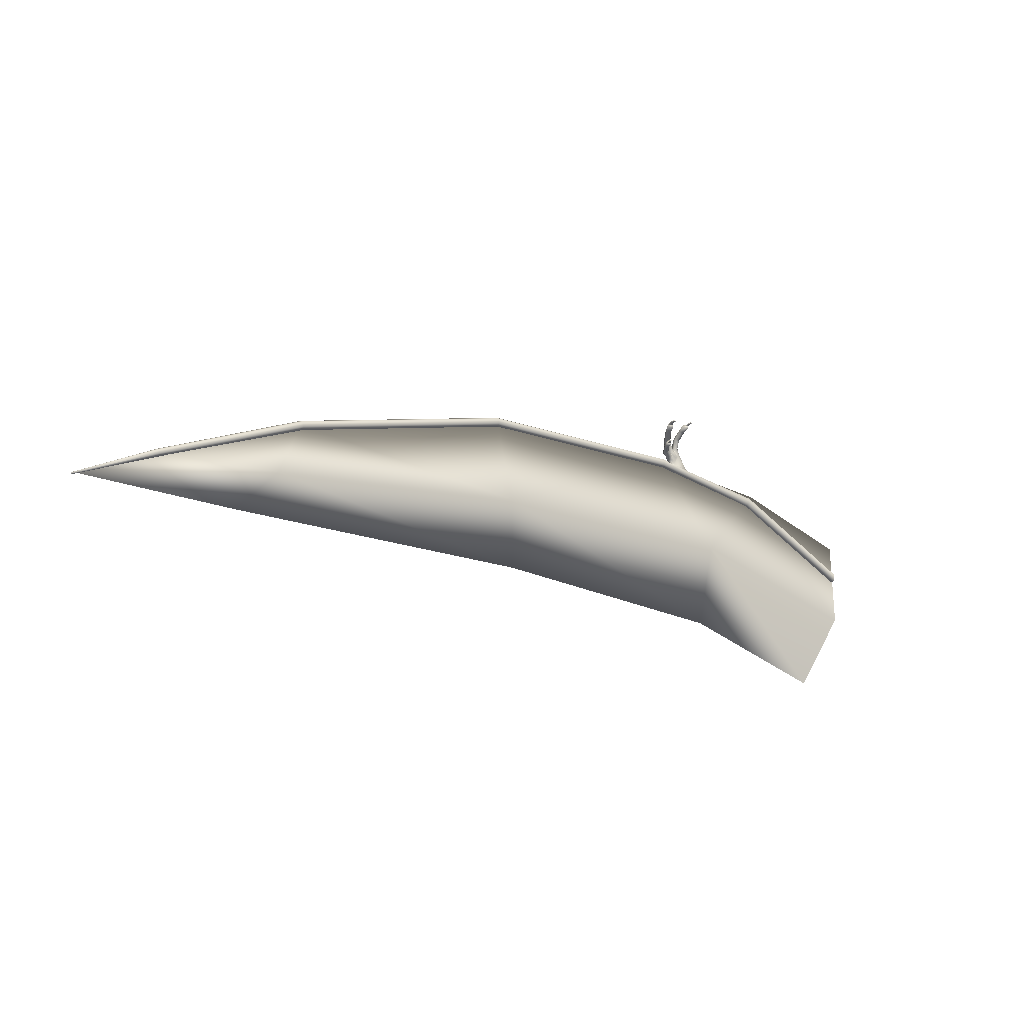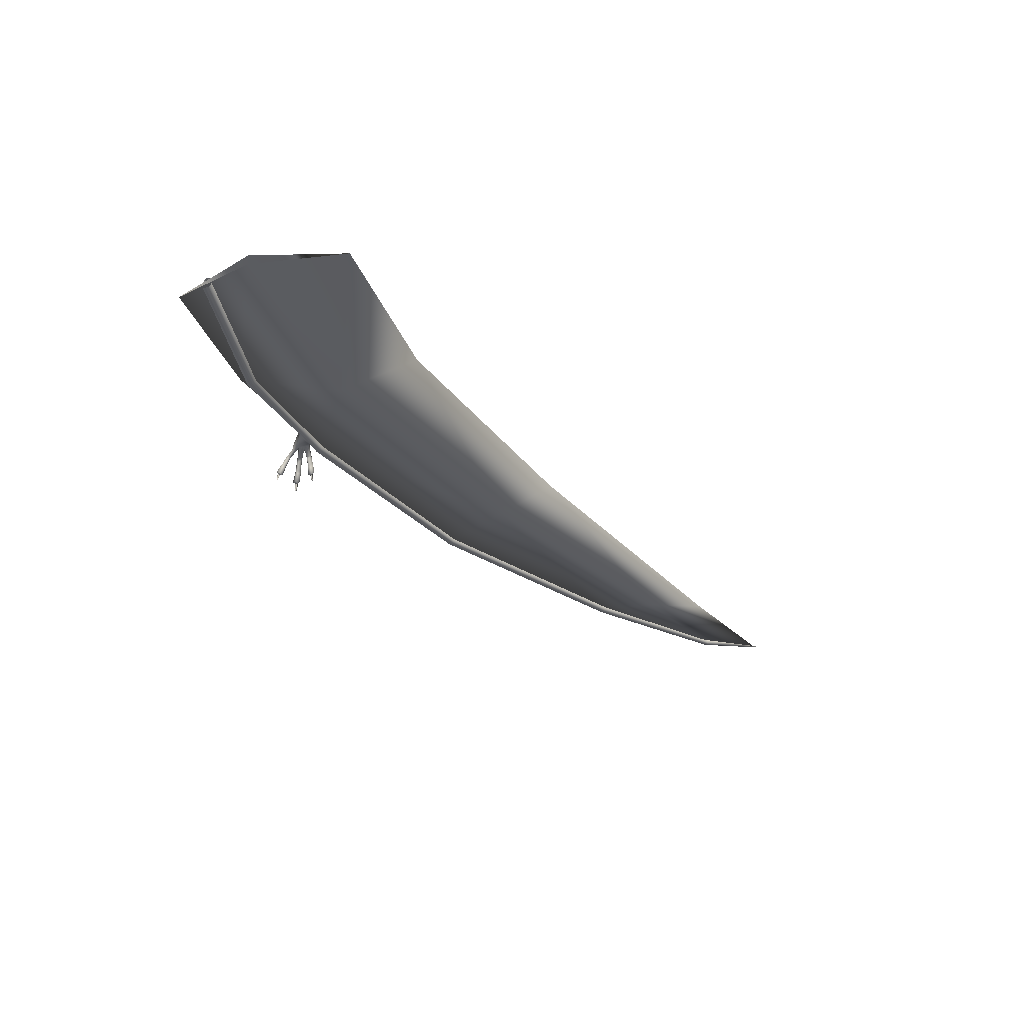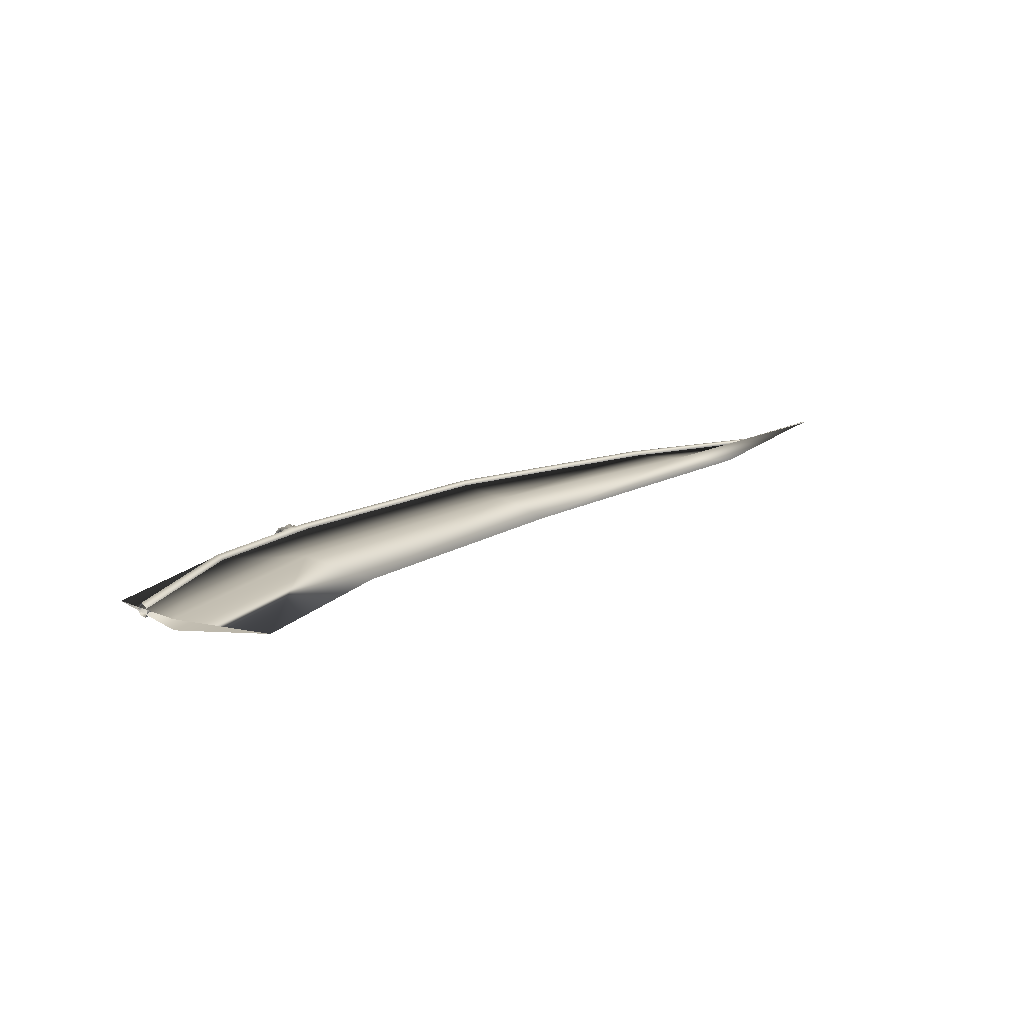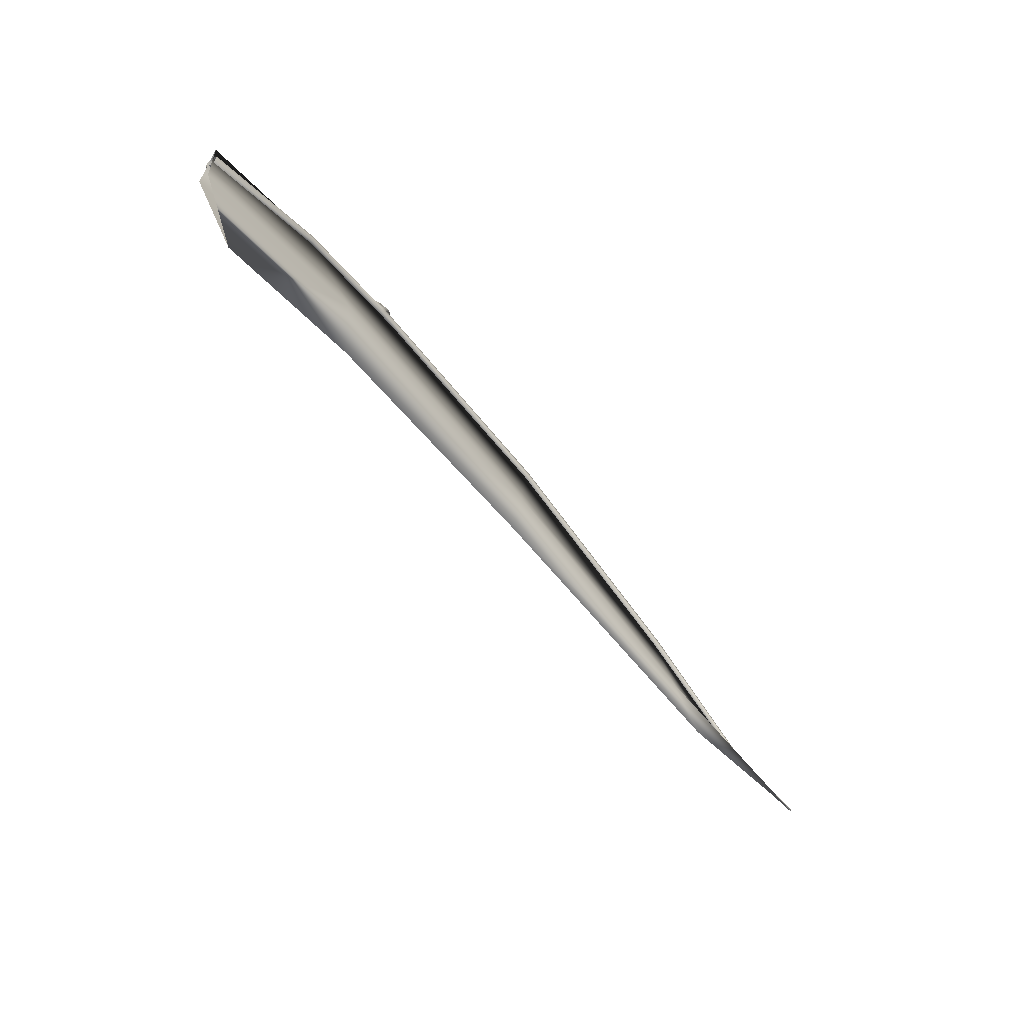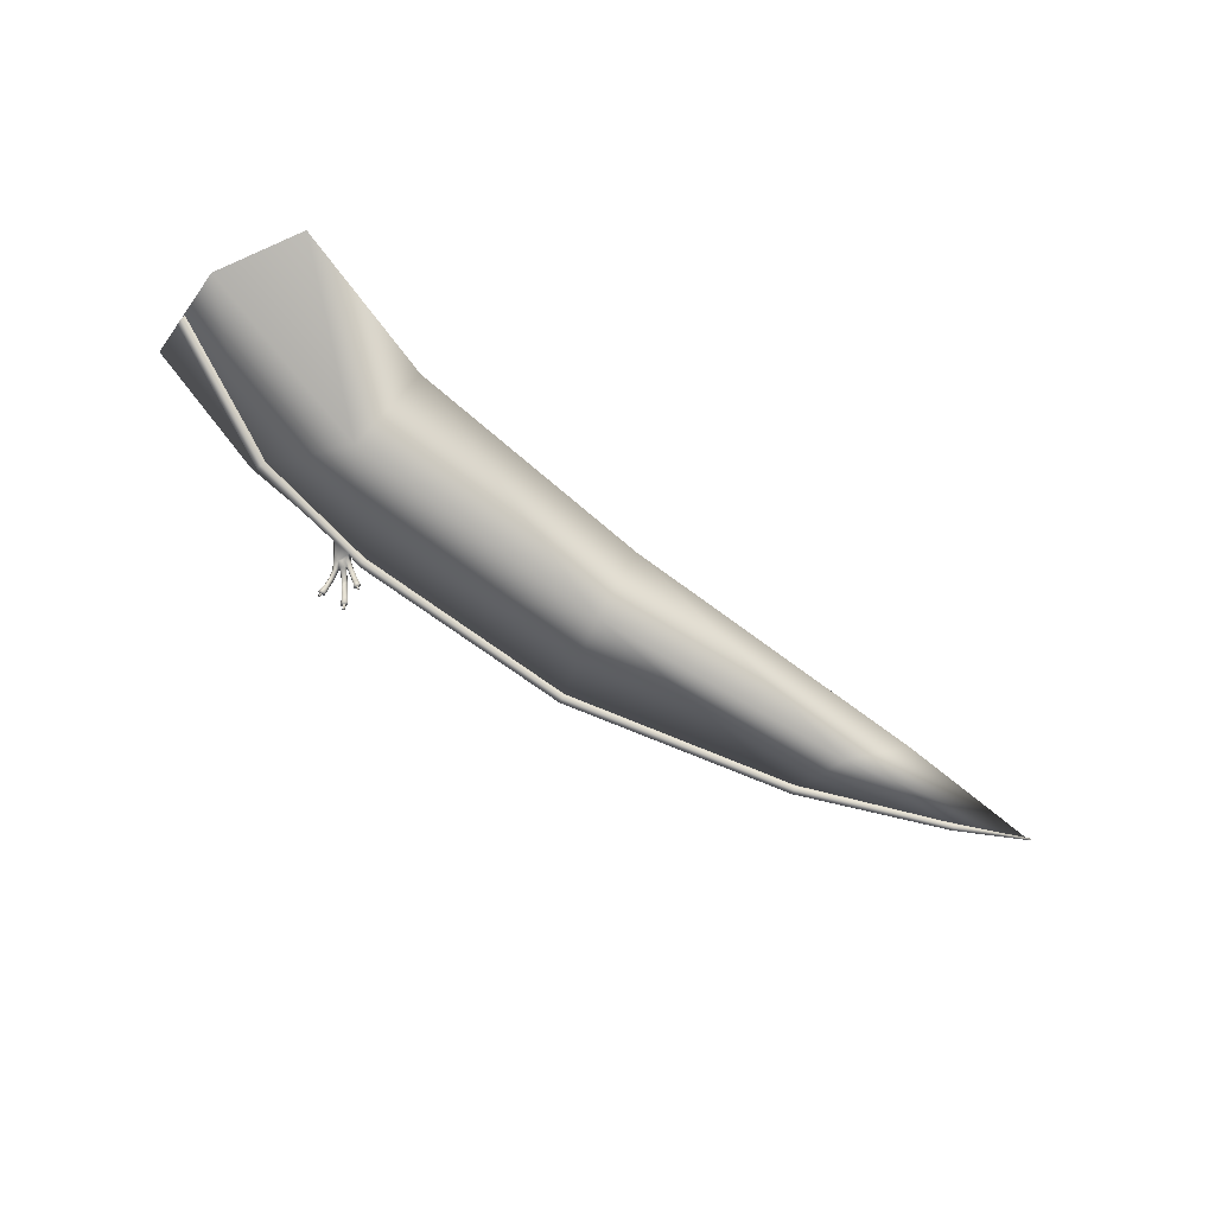
<metadata>
{"format":"obj","ext":"obj","renderer":"f3d","projection":"perspective","resolution":1024,"background":"white","views":[{"elev":-15.5,"azim":-36.1,"up":"+Z"},{"elev":-34.0,"azim":127.5,"up":"+Y"},{"elev":17.0,"azim":137.3,"up":"+Y"},{"elev":-63.0,"azim":127.6,"up":"+Z"},{"elev":-79.2,"azim":146.1,"up":"+Y"}]}
</metadata>
<code>
v  -327.5 7.842 117.1
v  -324 6.996 115.4
v  -324.2 6.511 110.8
v  -335.8 6.582 113.2
v  -333.7 7.63 116.7
v  -944.8 23.93 9.717
v  -944.5 23.88 8.905
v  -944.5 23.34 8.607
v  -944.8 22.64 8.997
v  -878.2 8.336 31.53
v  -879.1 5.623 33.45
v  -241.6 -1.399 100.9
v  -129.1 -3.974 38.54
v  -128.8 1.234 40.75
v  -241.2 2.39 102.5
v  -243.3 -1.932 95.97
v  -130 -4.629 31.61
v  -244.5 2.227 92.95
v  -130.6 0.8871 29.69
v  -244 6.025 94.49
v  -130.3 4.552 31.3
v  -242.1 6.537 99.35
v  -129.4 6.809 36.77
v  -751.9 7.231 85.81
v  -751.3 10.82 83.18
v  -879.9 11.1 35.53
v  -880.7 8.384 37.44
v  -341.1 3.434 121.1
v  -343.4 3.445 121.3
v  -339.7 -0.3696 118.9
v  -339.3 0.1593 120.1
v  -323.2 5.092 117.8
v  -878.6 10.62 32.4
v  -336.2 -0.5784 114.5
v  -352.5 -0.3402 117.8
v  -352 3.322 115
v  -336.2 3.162 111.8
v  -324.6 3.044 109.4
v  -340.5 7.609 118.4
v  -351.5 6.677 116.4
v  -352 7.153 120.9
v  -945.1 22.69 9.809
v  -880.4 6.096 36.58
v  -945.1 23.22 10.11
v  -352.2 0.1518 122.4
v  -351.7 3.485 123.8
v  -549.1 5.356 128
v  -549 2.246 126.5
v  -548.6 1.691 121.9
v  -548.2 5.267 119.3
v  -548.3 8.383 120.7
v  -548.8 8.954 125.2
v  -751.4 4.196 84.59
v  -750.3 3.589 80.3
v  -749.8 7.166 77.66
v  -750.2 10.22 78.87
v  -322.8 -0.3864 115.7
v  -324.7 -0.7454 112.2
v  -335 7.632 119.1
v  -329.8 7.242 118.2
v  -345 1.861 124.2
v  -339.6 7.318 119.5
v  -324.4 0.3823 117.2
v  -360.7 -22.85 133.7
v  -361.8 -20.89 135.1
v  -362.2 -20.48 134.3
v  -338.9 -15.99 155.6
v  -335.7 -17.64 155.1
v  -336.9 -10.72 150.3
v  -338.9 -8.425 151.5
v  -341.5 -9.674 150.6
v  -341.5 -11.33 149.4
v  -341.6 -12.24 149.9
v  -336.9 -18.98 152.4
v  -337.2 -13.34 149.3
v  -341.6 -18.6 152.7
v  -339.6 -13.63 148.7
v  -338.9 -20.4 151.5
v  -360.2 -19.04 134.1
v  -361.6 -18.01 134.3
v  -360.3 -15.26 133.5
v  -358.2 -16.03 133
v  -339.6 -6.655 143.7
v  -339.7 -5.7 142.9
v  -337.6 -5.788 142.9
v  -337.7 -6.839 143.6
v  -360.7 -21.12 134.1
v  -338.7 -19.94 153.9
v  -340.1 2.866 135.4
v  -339.2 0.1831 134
v  -341 -3.572 142.9
v  -341.3 -1.105 143.9
v  -341.1 -3.977 143.6
v  -341 -4.461 144.4
v  -335.5 -1.357 128.2
v  -339.5 -0.3914 132.8
v  -339.9 -0.8812 131.7
v  -338.9 -18.26 155.4
v  -341.9 -16.69 154.8
v  -339.7 -11.76 147.5
v  -341.5 -10.31 148.8
v  -335.6 -0.5817 137
v  -337.9 2.055 137.7
v  -338.9 -0.3152 144.2
v  -337 -3.552 143.7
v  -337.6 -11.72 148
v  -361.3 -17.85 135.3
v  -339.6 -5.032 142.2
v  -359.8 -14.76 134.7
v  -339.6 -12.67 148.2
v  -347.3 -3.771 139.9
v  -348 -4.298 140.9
v  -349.7 -4.113 139.7
v  -349 -3.361 138.9
v  -361 -20.77 135.6
v  -360.3 -18.33 135.7
v  -337.6 -5.356 142
v  -337.4 -12.45 148.7
v  -347.4 3.055 126.6
v  -346.1 3.771 125.4
v  -347.1 0.0746 126.2
v  -336.4 -1.561 135.8
v  -337.9 -1.886 134.3
v  -333.9 -1.206 129.6
v  -360 -15.4 131.4
v  -358 -17.49 132.5
v  -359.3 -17.13 134.2
v  -358.9 -15.65 135.3
v  -348.6 -5.433 141.5
v  -347.8 -1.844 142.2
v  -353.4 -10.08 148.9
v  -352.2 -10.83 146.4
v  -337.7 -1.204 126.4
v  -341.6 -1.903 130.3
v  -341.4 -1.01 133.3
v  -342.7 -1.139 131.8
v  -357.8 -9.386 130.8
v  -355.7 -11.35 131.8
v  -344.7 5.443 127.6
v  -347.2 4.267 129.1
v  -338.2 -26.02 154.9
v  -338.5 -24.07 156.6
v  -339.4 -23.88 156.3
v  -324.7 4.699 119
v  -333.1 4.565 132.3
v  -332.3 1.158 131.3
v  -338.5 -22.16 154.8
v  -339.7 -21.4 155.9
v  -340 -18.63 154.5
v  -338.5 -19.06 152.7
v  -357.7 -6.896 131.6
v  -357.2 -8.493 130.7
v  -338.3 -24.28 155.2
v  -352.7 -11.7 147.2
v  -338.8 -21 156.5
v  -338.9 -17.84 155
v  -350.3 -5.167 140.5
v  -337.7 -23.73 156.5
v  -337.7 -21.23 156.1
v  -360.4 -15.39 135.1
v  -358.5 -15.3 137.4
v  -350.3 -3 129.6
v  -351.6 -1.747 128.6
v  -345.3 -1.402 126.8
v  -341.4 5.174 127.5
v  -349.1 -3.645 131.1
v  -344.3 -1.658 128.3
v  -356.6 -10.42 145.4
v  -356.1 -9.423 144.8
v  -353.8 -10.95 144.7
v  -354.2 -11.77 145.4
v  -357.2 -16.54 135.1
v  -354.7 -11.23 134.1
v  -355.1 -8.595 135.1
v  -361.6 -13.39 132.6
v  -360.4 -13.15 135.5
v  -356.9 -5.962 134.5
v  -337.7 -18.43 154.8
v  -356.6 -7.464 130.5
v  -349.5 1.564 141.3
v  -356 -7.732 148.8
v  -352.3 1.513 129.6
v  -351 1.873 132
v  -352.9 -2.35 129.3
v  -352.3 -1.908 128.9
v  -349.3 -1.982 132.4
v  -354.3 -10.27 133.7
v  -353.8 -9.473 133.2
v  -349.7 -4.031 131.6
v  -341.2 0.7843 134.3
v  -340.5 2.794 134.9
v  -342 3.735 135.5
v  -350.9 -3.609 129.9
v  -351.3 -2.62 139.3
v  -350.6 -2.316 138.5
v  -350.3 -5.011 131.7
v  -342.9 0.3728 124
v  -339.8 -0.0158 124.3
v  -343.1 -0.3564 128.5
v  -354.5 -9.032 131.3
v  -355.2 -10.15 131.7
v  -359.4 -27.44 152.6
v  -360.8 -24.94 154.4
v  -361.5 -24.58 153.4
v  -359.3 -22.45 152.5
v  -361.3 -21.36 153
v  -360.3 -17.6 151.4
v  -357.6 -18.42 150.4
v  -342.6 -0.8717 129.5
v  -359.8 -18.21 153.1
v  -358.6 -19.8 151.8
v  -356.9 -17.71 154.7
v  -351.9 -3.19 140.1
v  -359.6 -25.19 152.9
v  -361.6 -16.36 150.6
v  -359.8 -15.88 153.2
v  -351.9 0.3706 139.9
v  -357.5 -8.275 146.4
v  -345 2.778 130.8
v  -344.1 0.006 129.9
v  -344 -0.5243 130.6
v  -345.2 2.86 131.8
v  -351.5 -4.51 130.2
v  -360.7 -20.96 154.2
v  -345 5.197 134.6
v  -340.2 6.883 129.6
v  -359.5 -16.86 152.9
v  -344.6 -0.1029 129.6
v  -359.8 -24.59 154.8
v  -359.3 -21.37 154.6
v  -358.1 -17.76 153.4
v  -345.2 2.475 130.3
v  -337.7 5.035 131
v  -357.1 -11.28 145.8
v  -359.9 -18.15 148.8
v  -353.2 -12.72 148
v  -354.6 -12.61 145.8
v  -356 -18.78 151.4
v  -357.2 -20.07 149.5
v  -237 2.145 104.4
v  -296.3 -2.101 41.88
v  -130.4 -3.801 -9.726
v  -128.3 1.023 66.3
v  -308.9 2.598 -34.06
v  -535.5 0.2358 51.23
v  -531.4 4.797 -10.63
v  -351.9 3.285 119.2
v  -548.7 5.204 124.8
v  -174.1 1.211 -78.56
v  -771.6 5.509 36.95
v  -809.2 7.508 -1.142
v  -751 7.092 82.4
v  -130.3 5.619 -9.743
v  -296.2 7.319 41.86
v  -535.4 9.656 51.21
v  -771.9 8.912 36.9
v  -941.7 22.5 10.36
v  -879.7 8.254 33.79
o corpo1_corpo
g corpo1_corpo
f 1 2 3 4
f 5 1 4
f 6 7 8
f 9 8 10 11
f 12 13 14 15
f 16 17 13 12
f 6 8 9
f 18 19 17 16
f 18 20 21 19
f 20 22 23 21
f 24 25 26 27
f 22 15 14 23
f 28 29 30 31
f 32 2 1
f 8 7 33 10
f 34 35 36 37
f 20 18 38 3
f 39 4 40 41
f 42 43 27 44
f 32 15 22 2
f 45 46 47 48
f 35 45 48 49
f 6 9 44
f 36 35 49 50
f 40 36 50 51
f 51 52 41 40
f 11 43 42 9
f 46 41 52 47
f 48 47 24 53
f 49 48 53 54
f 9 42 44
f 50 49 54 55
f 51 50 55 56
f 52 51 56 25
f 44 27 26 6
f 47 52 25 24
f 53 24 27 43
f 54 53 43 11
f 26 33 7 6
f 55 54 11 10
f 56 55 10 33
f 25 56 33 26
f 57 12 15 32
f 16 58 38 18
f 5 59 60 1
f 20 3 2 22
f 37 36 40 4
f 41 46 29 39
f 61 62 28
f 39 62 59 5
f 30 45 35 34
f 37 38 58 34
f 30 57 63 31
f 4 3 38 37
f 64 65 66
f 67 68 69 70
f 71 72 73
f 68 74 75 69
f 76 73 77 78
f 79 80 81 82
f 83 84 85 86
f 64 66 87
f 76 78 88
f 89 90 91 92
f 91 93 92
f 92 93 94
f 95 96 97
f 98 99 76 88
f 94 93 84 83
f 74 68 88 78
f 74 78 77 75
f 98 88 68
f 83 100 101 94
f 102 103 104 105
f 99 98 67
f 86 105 69 106
f 86 106 100 83
f 103 89 92 104
f 107 80 66 65
f 93 91 108 84
f 107 109 81 80
f 72 101 100 110
f 111 112 113 114
f 115 87 79 116
f 84 108 117 85
f 110 100 106 118
f 119 120 61 121
f 102 105 117 122
f 79 87 66 80
f 73 76 99 71
f 75 118 69
f 77 110 118 75
f 61 120 62
f 123 90 95 124
f 125 126 127
f 92 71 70 104
f 63 124 95
f 115 65 64
f 71 92 94 101
f 90 96 95
f 118 106 69
f 71 99 67 70
f 128 116 79 82
f 71 101 72
f 115 64 87
f 129 130 131 132
f 133 95 97 134
f 97 135 136 134
f 107 65 115 116
f 128 109 107 116
f 125 137 138 126
f 139 120 119 140
f 141 142 143
f 144 145 146
f 147 148 149 150
f 151 152 137
f 141 143 153
f 154 132 131
f 155 148 143 142
f 155 156 149 148
f 113 112 129 157
f 158 153 147 159
f 160 127 161
f 162 163 121 164
f 130 112 111
f 139 165 59
f 166 162 164 167
f 168 169 170 171
f 147 153 143 148
f 161 172 173 174
f 151 175 176 177
f 158 142 141
f 178 159 147 150
f 151 179 152
f 130 180 181 131
f 182 151 177 183
f 151 182 184 179
f 163 185 182
f 186 183 177 174
f 187 188 174
f 158 141 153
f 186 189 166
f 95 133 31 63
f 190 96 191 192
f 193 185 163 162
f 113 194 195 114
f 155 142 158 159
f 196 186 174 188
f 197 198 167 164
f 178 156 155 159
f 198 199 167
f 152 179 200 201
f 176 161 174 177
f 161 176 160
f 202 203 204
f 205 206 207 208
f 209 198 133 134
f 123 108 91 90
f 210 211 212
f 157 170 169 213
f 175 160 176
f 202 204 214
f 215 210 216
f 217 218 181 180
f 219 220 221 222
f 196 188 200 223
f 224 206 204 203
f 222 225 226 165
f 96 190 135 97
f 223 200 179 184
f 224 227 207 206
f 68 67 98
f 228 186 166 167
f 164 121 61 197
f 229 214 205 230
f 140 119 182 183
f 205 214 204 206
f 86 85 105
f 105 104 70 69
f 108 123 122 117
f 193 162 166 189
f 218 217 213 169
f 229 203 202
f 137 125 175 151
f 231 230 205 208
f 1 60 144 32
f 229 202 214
f 183 232 140
f 139 140 232 165
f 172 126 138 173
f 182 185 184
f 224 203 229 230
f 231 227 224 230
f 122 123 124
f 196 189 186
f 90 89 191 96
f 105 85 117
f 184 185 193 223
f 232 228 220 219
f 223 193 189 196
f 171 170 132 154
f 190 130 111 135
f 124 63 144 146
f 233 89 103 145
f 199 220 228 167
f 139 59 62 120
f 102 146 145 103
f 122 124 146 102
f 28 31 197 61
f 172 161 127 126
f 186 228 232 183
f 129 112 130
f 129 132 170 157
f 160 175 125 127
f 198 209 199
f 220 199 209 221
f 136 221 209 134
f 233 192 191
f 31 198 197
f 201 200 188 187
f 173 187 174
f 73 72 110 77
f 136 135 111 114
f 233 191 89
f 59 165 226 60
f 165 219 222
f 182 119 121 163
f 114 195 221 136
f 234 235 215 218
f 31 133 198
f 138 201 187 173
f 165 232 219
f 180 192 225
f 137 152 201 138
f 236 154 131
f 237 171 154 236
f 234 168 171 237
f 212 216 210
f 225 222 217 180
f 192 233 226 225
f 215 216 181 218
f 218 169 168
f 216 212 131 181
f 218 168 234
f 212 238 236 131
f 235 234 237 239
f 235 239 211
f 222 221 195 217
f 60 233 145 144
f 233 60 226
f 195 194 217
f 217 194 213
f 210 215 235 211
f 213 194 113 157
f 238 212 211 239
f 238 239 237 236
f 130 190 192 180
f 240 241 242 243
f 244 241 245 246
f 245 241 247 248
f 249 242 241 244
f 250 251 246 245
f 252 250 245 248
f 240 243 253 254
f 255 254 244 246
f 255 248 247 254
f 249 244 254 253
f 246 251 256 255
f 255 256 252 248
f 251 257 256
f 256 257 258
f 250 257 251
f 258 257 250
f 240 247 241
f 254 247 240
f 258 252 256
f 250 252 258
f 57 58 16 12
f 34 58 57 30
f 39 29 28 62
f 32 144 63 57
f 29 46 45 30
f 5 4 39

</code>
